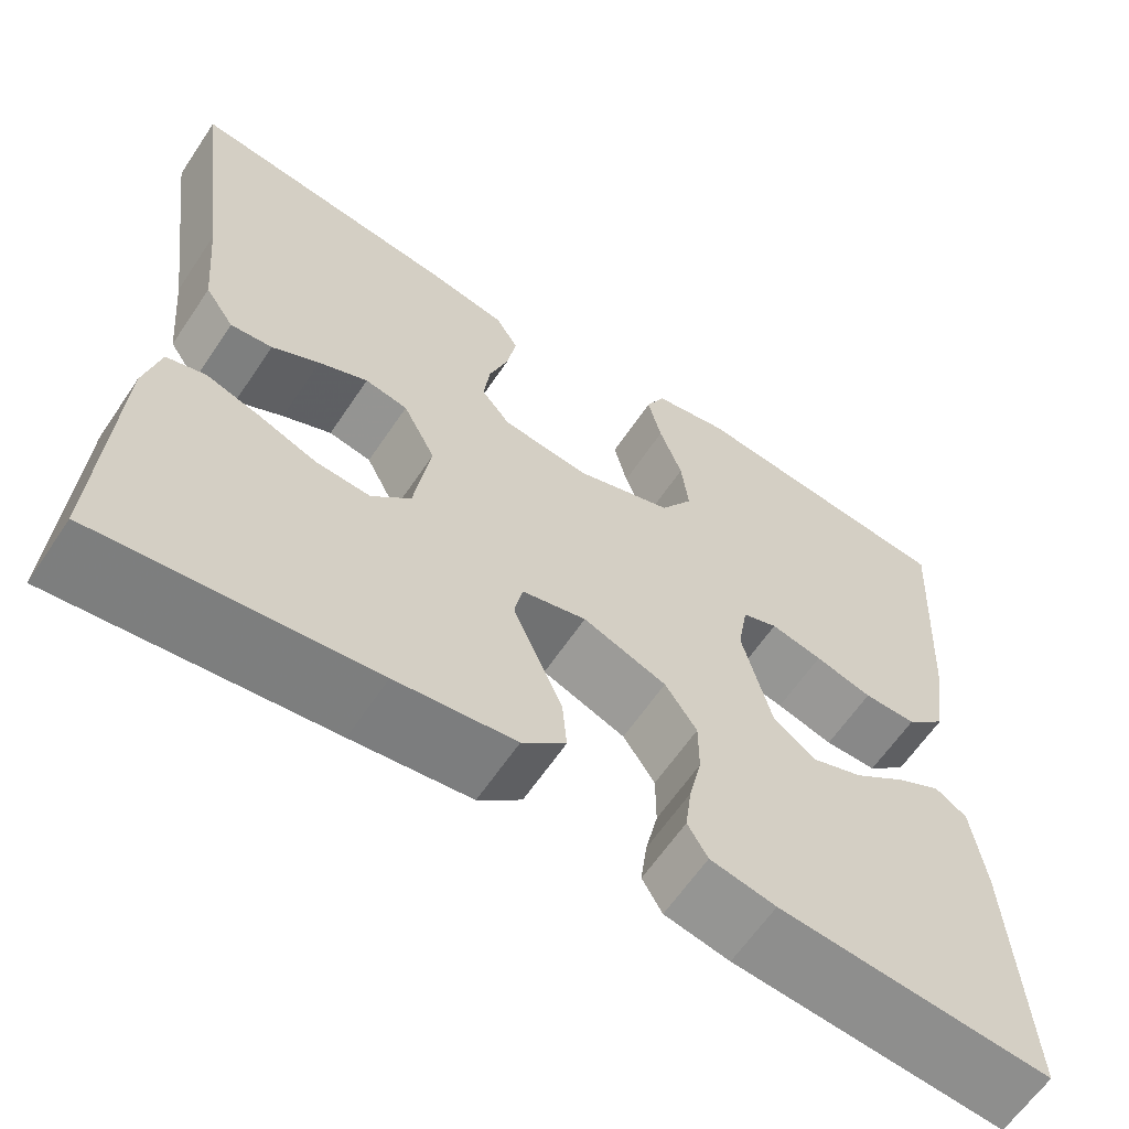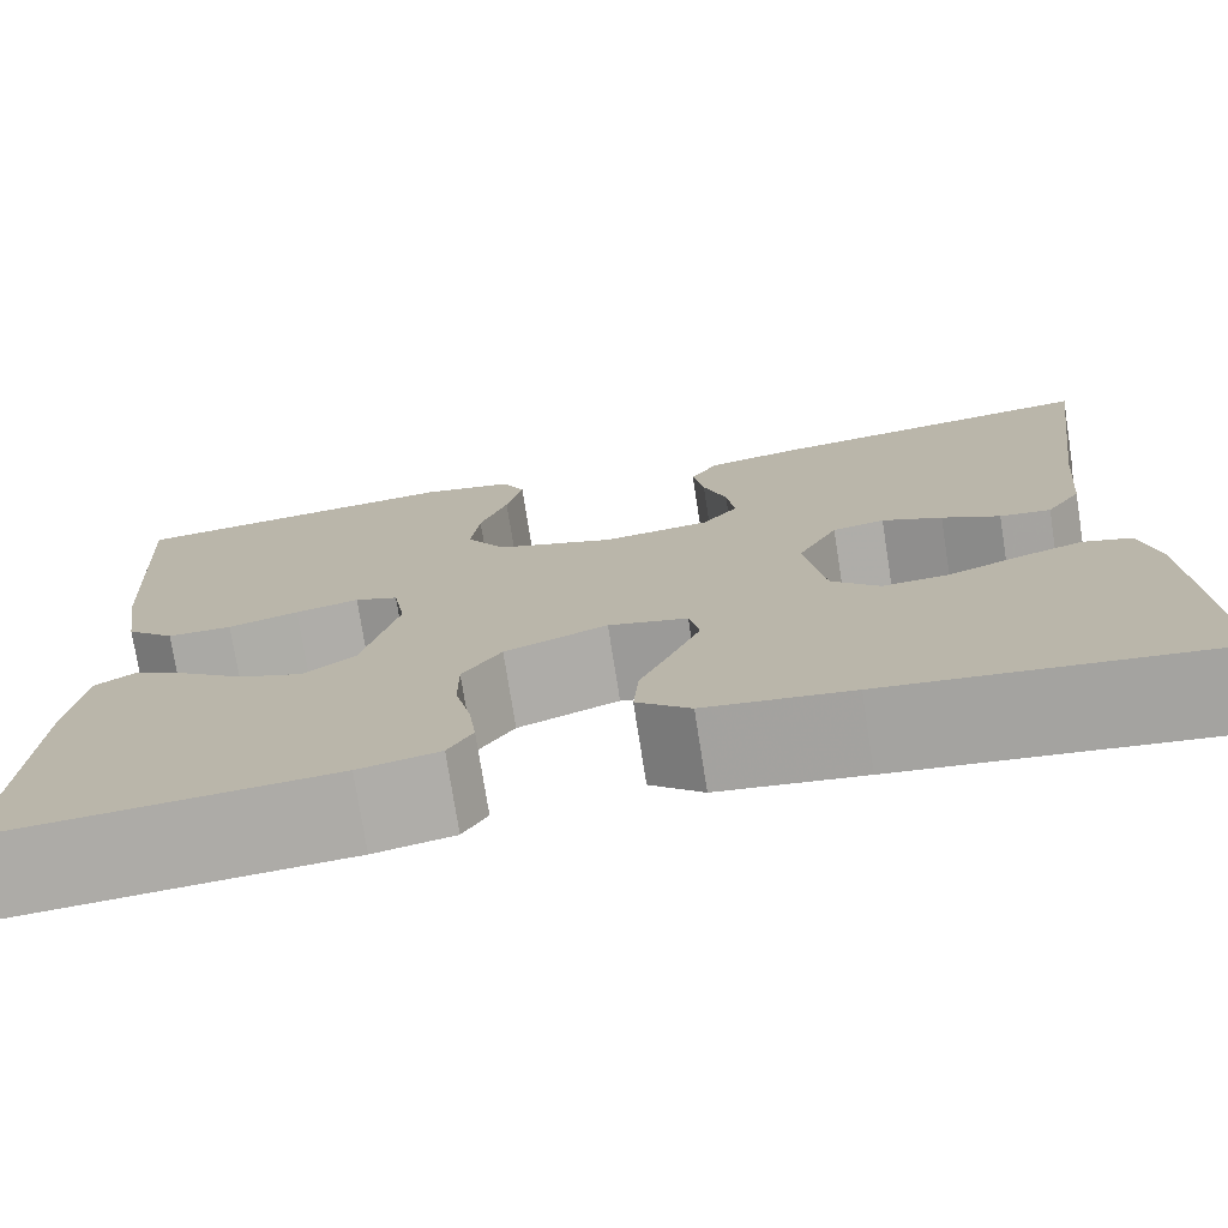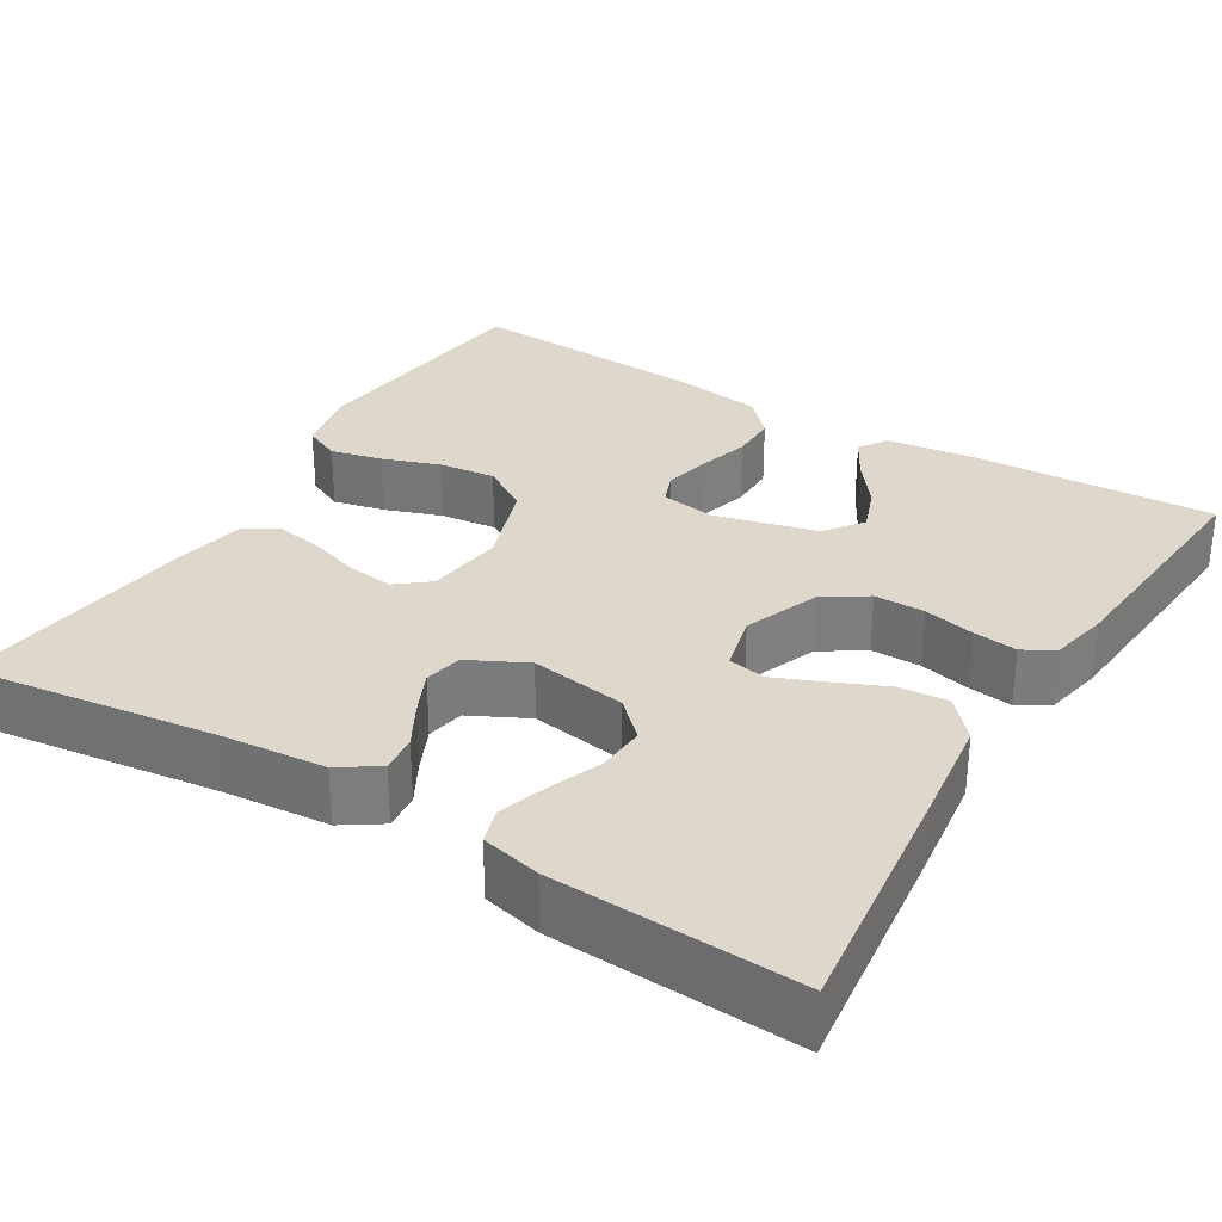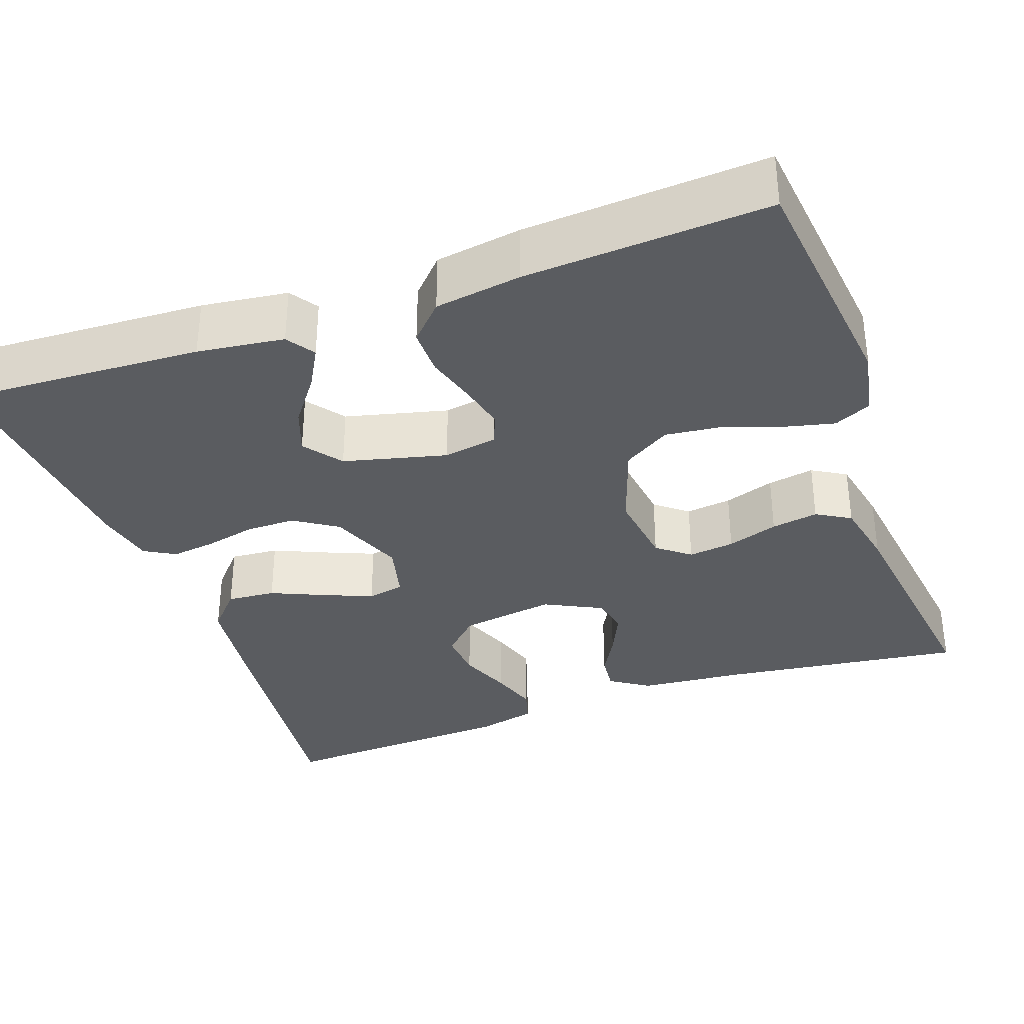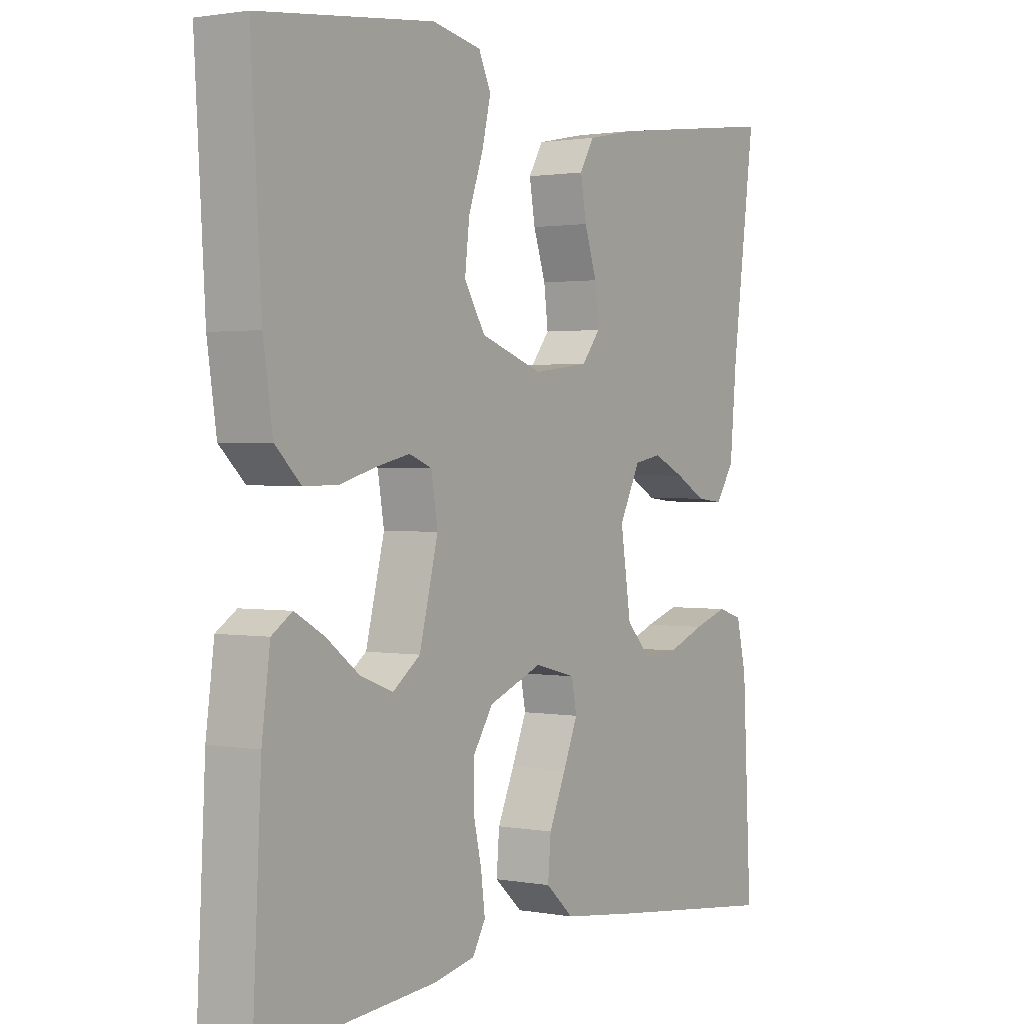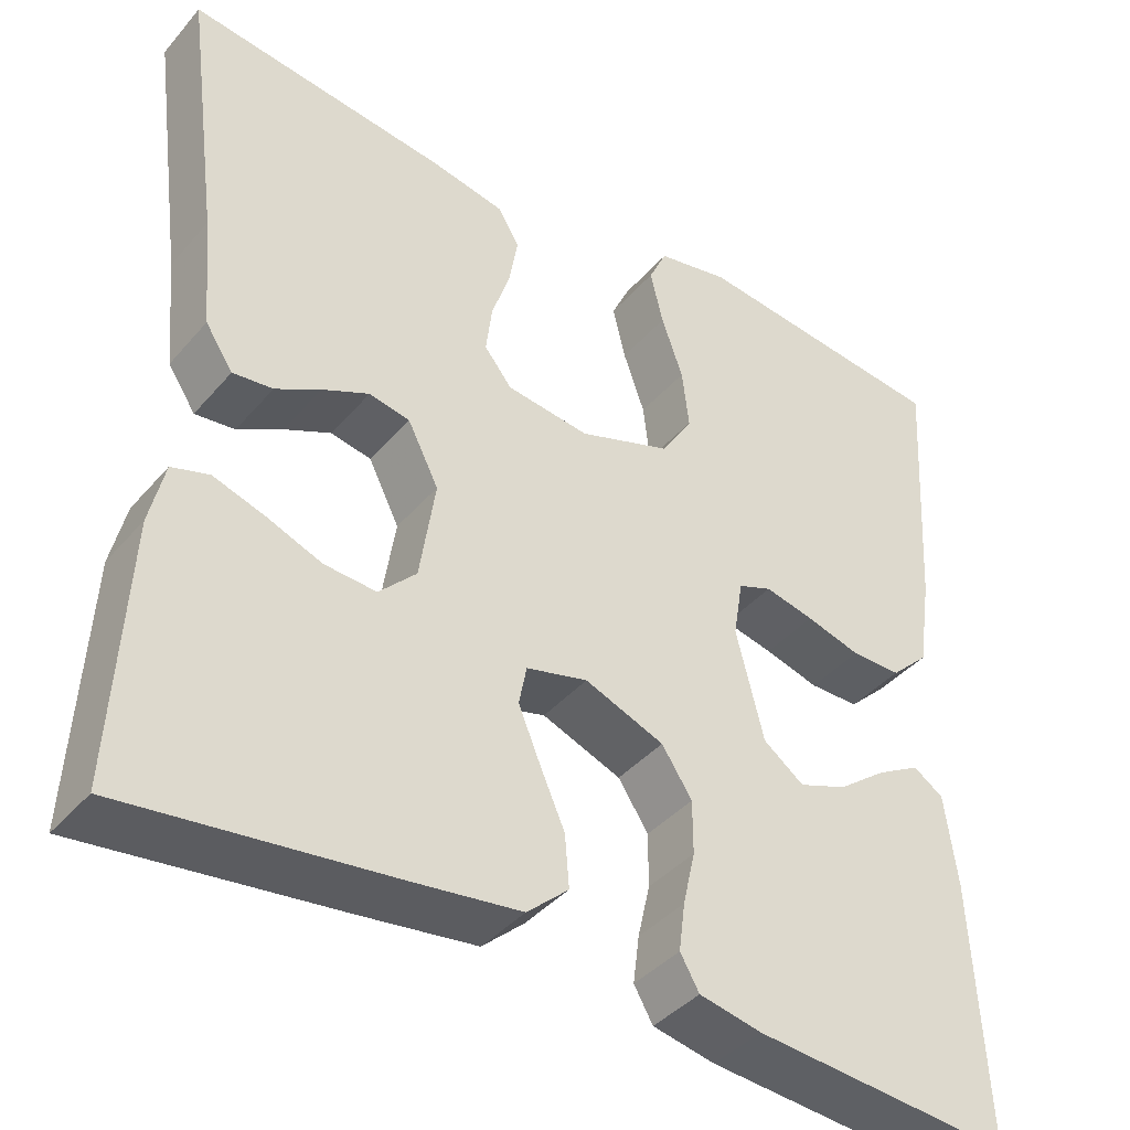
<metadata>
{"format":"obj","ext":"obj","renderer":"f3d","projection":"perspective","resolution":1024,"background":"white","views":[{"elev":-62.7,"azim":146.1,"up":"+Z"},{"elev":-75.3,"azim":8.9,"up":"+Z"},{"elev":31.1,"azim":121.3,"up":"+Y"},{"elev":-34.3,"azim":-70.2,"up":"+Y"},{"elev":1.4,"azim":-56.4,"up":"+Z"},{"elev":-40.3,"azim":143.6,"up":"+Z"}]}
</metadata>
<code>
v -0.5 0.07 0.5
v -0.2 0.07 0.533
v -0.116 0.07 0.516
v -0.095 0.07 0.471
v -0.11 0.07 0.408
v -0.135 0.07 0.337
v -0.143 0.07 0.268
v -0.107 0.07 0.21
v 0 0.07 0.173
v 0.096 0.07 0.185
v 0.128 0.07 0.225
v 0.121 0.07 0.282
v 0.1 0.07 0.345
v 0.09 0.07 0.403
v 0.115 0.07 0.445
v 0.2 0.07 0.462
v 0.5 0.07 0.5
v 0.46 0.07 0.2
v 0.448 0.07 0.069
v 0.416 0.07 0.021
v 0.37 0.07 0.026
v 0.318 0.07 0.055
v 0.264 0.07 0.08
v 0.217 0.07 0.071
v 0.181 0.07 0
v 0.199 0.07 -0.118
v 0.242 0.07 -0.162
v 0.302 0.07 -0.158
v 0.366 0.07 -0.133
v 0.425 0.07 -0.114
v 0.468 0.07 -0.127
v 0.485 0.07 -0.2
v 0.5 0.07 -0.5
v 0.2 0.07 -0.464
v 0.069 0.07 -0.447
v 0.021 0.07 -0.404
v 0.026 0.07 -0.344
v 0.055 0.07 -0.278
v 0.08 0.07 -0.218
v 0.071 0.07 -0.172
v 0 0.07 -0.154
v -0.092 0.07 -0.19
v -0.127 0.07 -0.243
v -0.127 0.07 -0.305
v -0.113 0.07 -0.367
v -0.106 0.07 -0.422
v -0.128 0.07 -0.46
v -0.2 0.07 -0.475
v -0.5 0.07 -0.5
v -0.485 0.07 -0.2
v -0.471 0.07 -0.093
v -0.436 0.07 -0.07
v -0.386 0.07 -0.098
v -0.329 0.07 -0.141
v -0.273 0.07 -0.162
v -0.226 0.07 -0.127
v -0.194 0.07 0
v -0.205 0.07 0.067
v -0.244 0.07 0.082
v -0.301 0.07 0.069
v -0.364 0.07 0.051
v -0.422 0.07 0.051
v -0.466 0.07 0.093
v -0.482 0.07 0.2
v -0.5 0 0.5
v -0.2 0 0.533
v -0.116 0 0.516
v -0.095 0 0.471
v -0.11 0 0.408
v -0.135 0 0.337
v -0.143 0 0.268
v -0.107 0 0.21
v 0 0 0.173
v 0.096 0 0.185
v 0.128 0 0.225
v 0.121 0 0.282
v 0.1 0 0.345
v 0.09 0 0.403
v 0.115 0 0.445
v 0.2 0 0.462
v 0.5 0 0.5
v 0.46 0 0.2
v 0.448 0 0.069
v 0.416 0 0.021
v 0.37 0 0.026
v 0.318 0 0.055
v 0.264 0 0.08
v 0.217 0 0.071
v 0.181 0 0
v 0.199 0 -0.118
v 0.242 0 -0.162
v 0.302 0 -0.158
v 0.366 0 -0.133
v 0.425 0 -0.114
v 0.468 0 -0.127
v 0.485 0 -0.2
v 0.5 0 -0.5
v 0.2 0 -0.464
v 0.069 0 -0.447
v 0.021 0 -0.404
v 0.026 0 -0.344
v 0.055 0 -0.278
v 0.08 0 -0.218
v 0.071 0 -0.172
v 0 0 -0.154
v -0.092 0 -0.19
v -0.127 0 -0.243
v -0.127 0 -0.305
v -0.113 0 -0.367
v -0.106 0 -0.422
v -0.128 0 -0.46
v -0.2 0 -0.475
v -0.5 0 -0.5
v -0.485 0 -0.2
v -0.471 0 -0.093
v -0.436 0 -0.07
v -0.386 0 -0.098
v -0.329 0 -0.141
v -0.273 0 -0.162
v -0.226 0 -0.127
v -0.194 0 0
v -0.205 0 0.067
v -0.244 0 0.082
v -0.301 0 0.069
v -0.364 0 0.051
v -0.422 0 0.051
v -0.466 0 0.093
v -0.482 0 0.2
f 4 5 6
f 3 4 6
f 2 3 6
f 1 2 6
f 64 1 6
f 63 64 6
f 62 63 6
f 61 62 6
f 60 61 6
f 59 60 6 7
f 58 59 7 8
f 57 58 8 9
f 56 57 9 10
f 52 53 54
f 51 52 54
f 50 51 54
f 49 50 54
f 48 49 54
f 47 48 54
f 46 47 54
f 45 46 54
f 44 45 54
f 43 44 54 55
f 42 43 55 56
f 36 37 38
f 35 36 38
f 34 35 38
f 33 34 38
f 32 33 38
f 31 32 38
f 30 31 38
f 29 30 38
f 28 29 38
f 27 28 38 39
f 26 27 39 40
f 20 21 22
f 19 20 22
f 18 19 22
f 18 22 23
f 17 18 23
f 16 17 23
f 15 16 23
f 14 15 23
f 13 14 23
f 12 13 23
f 11 12 23 24
f 41 42 56 10
f 41 10 11
f 40 41 11
f 26 40 11
f 25 26 11
f 11 24 25
f 70 69 68
f 70 68 67
f 70 67 66
f 70 66 65
f 70 65 128
f 70 128 127
f 70 127 126
f 70 126 125
f 70 125 124
f 71 70 124 123
f 72 71 123 122
f 73 72 122 121
f 74 73 121 120
f 118 117 116
f 118 116 115
f 118 115 114
f 118 114 113
f 118 113 112
f 118 112 111
f 118 111 110
f 118 110 109
f 118 109 108
f 119 118 108 107
f 120 119 107 106
f 102 101 100
f 102 100 99
f 102 99 98
f 102 98 97
f 102 97 96
f 102 96 95
f 102 95 94
f 102 94 93
f 102 93 92
f 103 102 92 91
f 104 103 91 90
f 86 85 84
f 86 84 83
f 86 83 82
f 87 86 82
f 87 82 81
f 87 81 80
f 87 80 79
f 87 79 78
f 87 78 77
f 87 77 76
f 88 87 76 75
f 74 120 106 105
f 75 74 105
f 75 105 104
f 75 104 90
f 75 90 89
f 89 88 75
f 1 65 66 2
f 2 66 67 3
f 3 67 68 4
f 4 68 69 5
f 5 69 70 6
f 6 70 71 7
f 7 71 72 8
f 8 72 73 9
f 9 73 74 10
f 10 74 75 11
f 11 75 76 12
f 12 76 77 13
f 13 77 78 14
f 14 78 79 15
f 15 79 80 16
f 16 80 81 17
f 17 81 82 18
f 18 82 83 19
f 19 83 84 20
f 20 84 85 21
f 21 85 86 22
f 22 86 87 23
f 23 87 88 24
f 24 88 89 25
f 25 89 90 26
f 26 90 91 27
f 27 91 92 28
f 28 92 93 29
f 29 93 94 30
f 30 94 95 31
f 31 95 96 32
f 32 96 97 33
f 33 97 98 34
f 34 98 99 35
f 35 99 100 36
f 36 100 101 37
f 37 101 102 38
f 38 102 103 39
f 39 103 104 40
f 40 104 105 41
f 41 105 106 42
f 42 106 107 43
f 43 107 108 44
f 44 108 109 45
f 45 109 110 46
f 46 110 111 47
f 47 111 112 48
f 48 112 113 49
f 49 113 114 50
f 50 114 115 51
f 51 115 116 52
f 52 116 117 53
f 53 117 118 54
f 54 118 119 55
f 55 119 120 56
f 56 120 121 57
f 57 121 122 58
f 58 122 123 59
f 59 123 124 60
f 60 124 125 61
f 61 125 126 62
f 62 126 127 63
f 63 127 128 64
f 64 128 65 1

</code>
